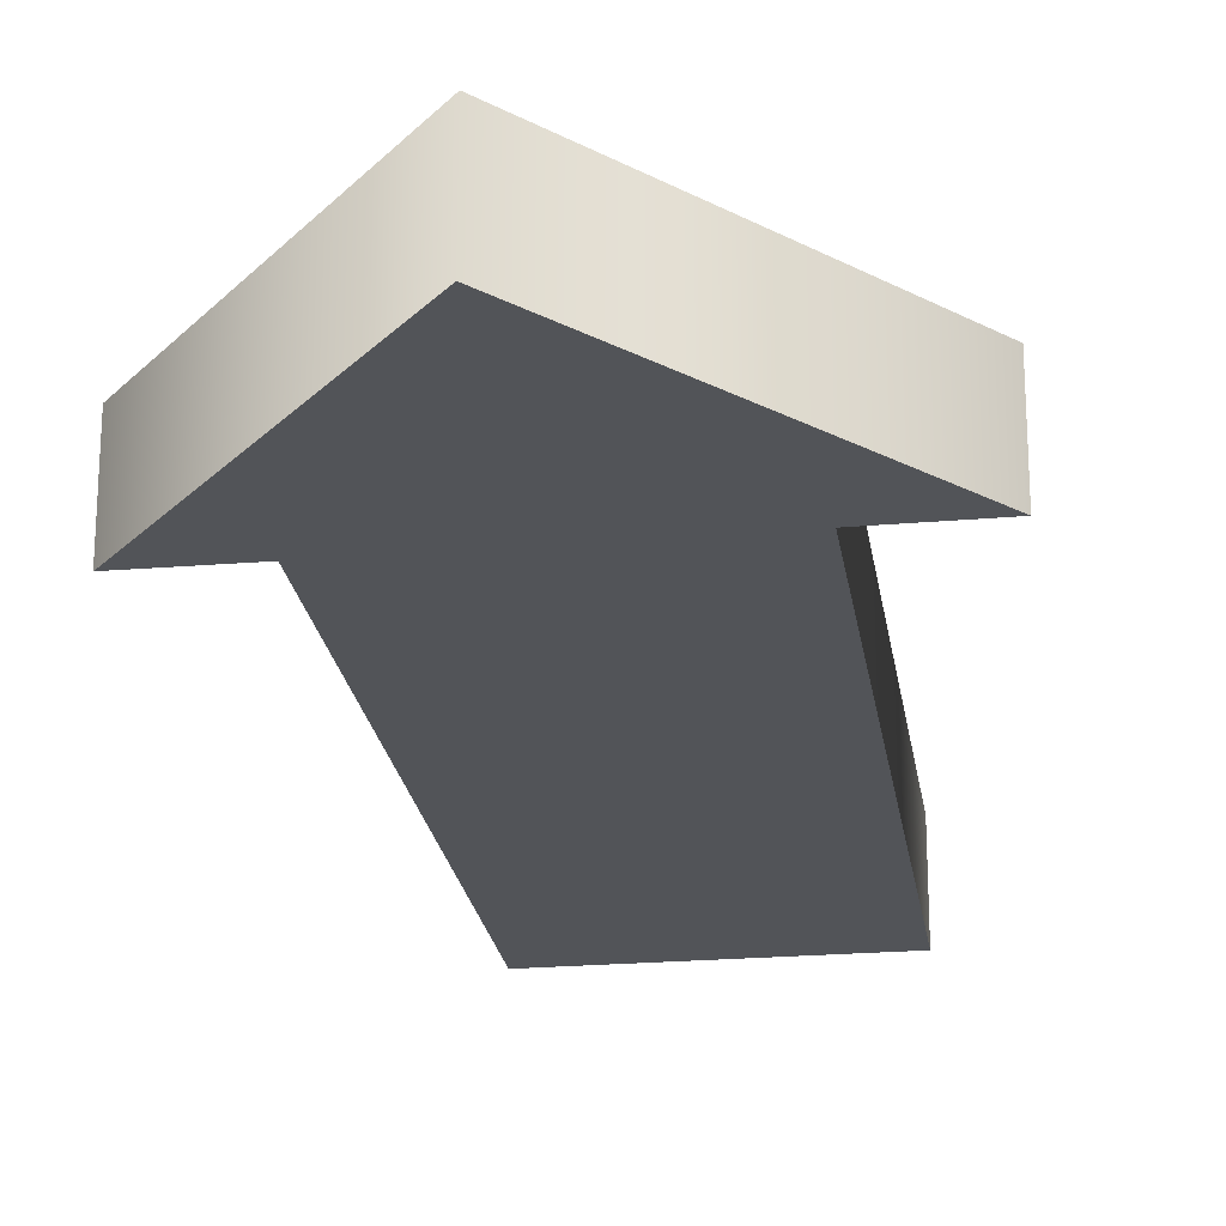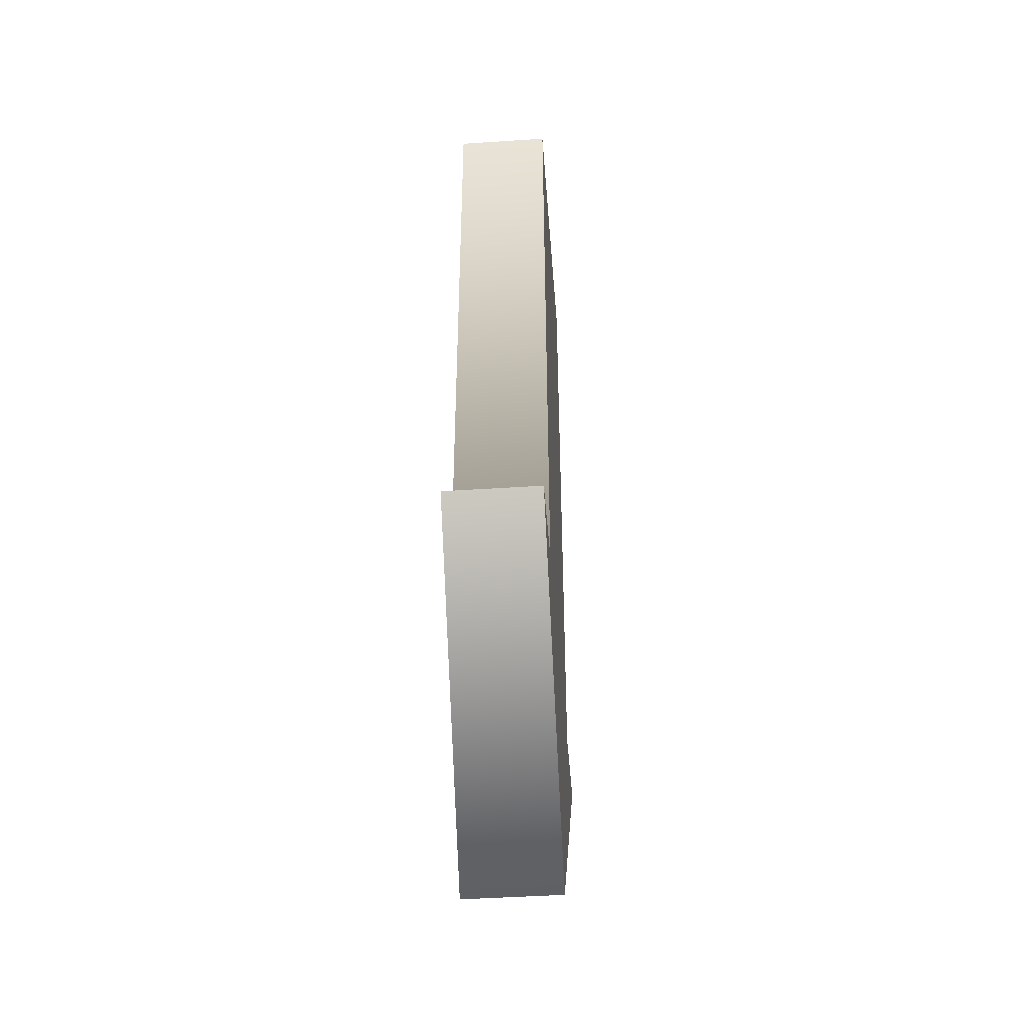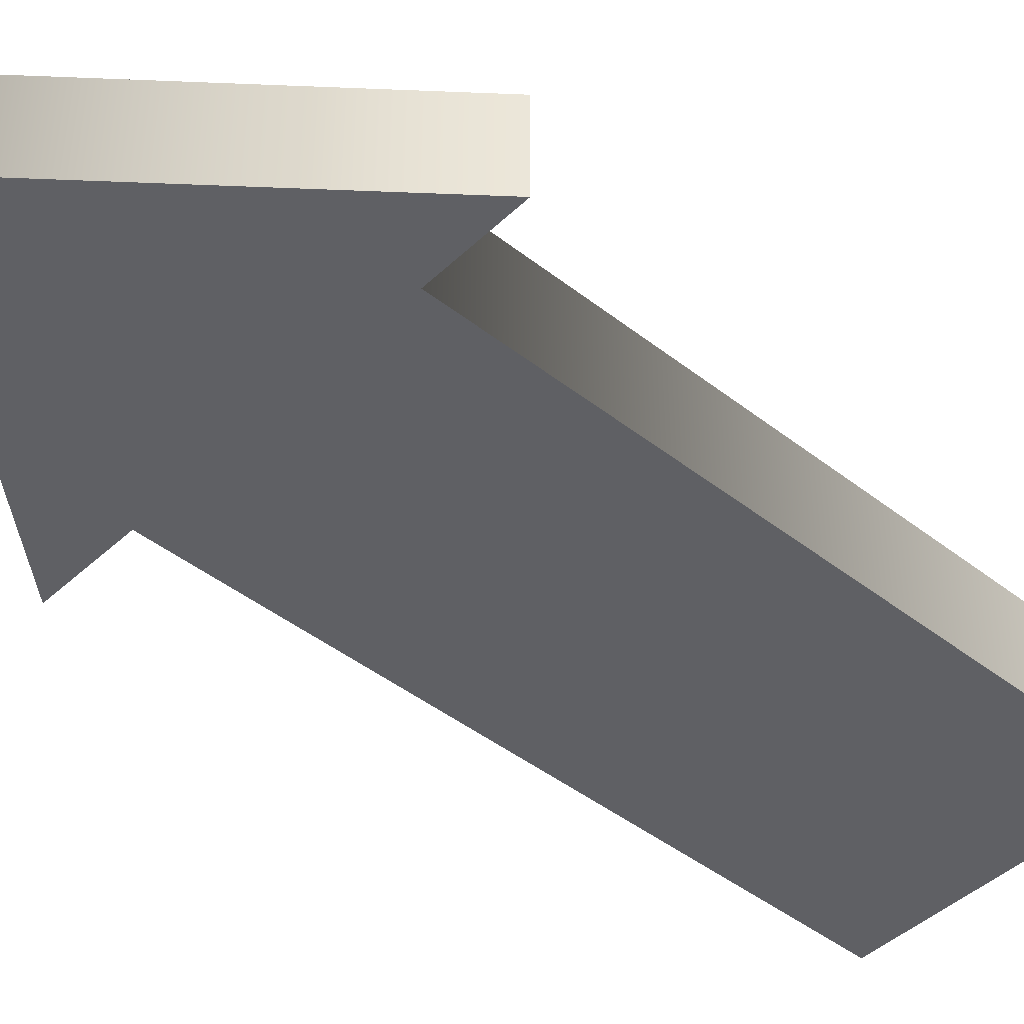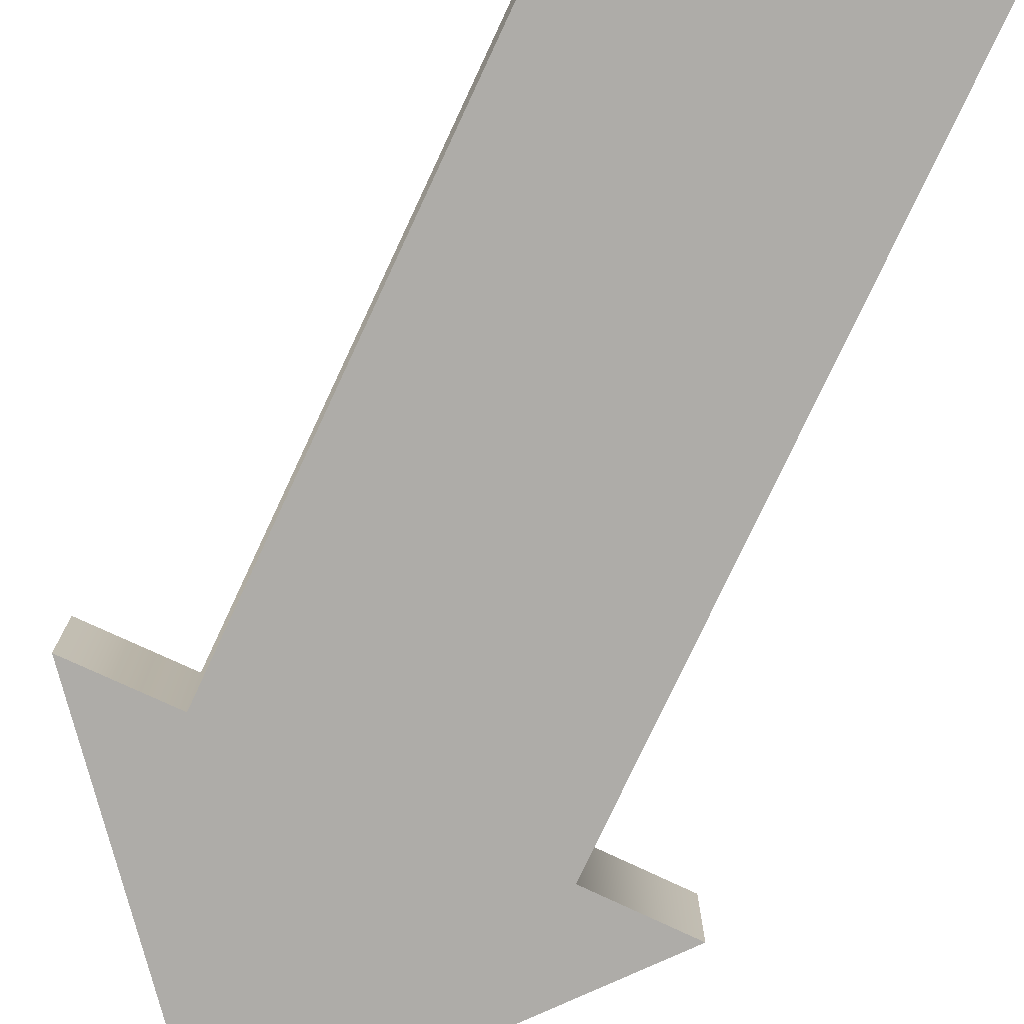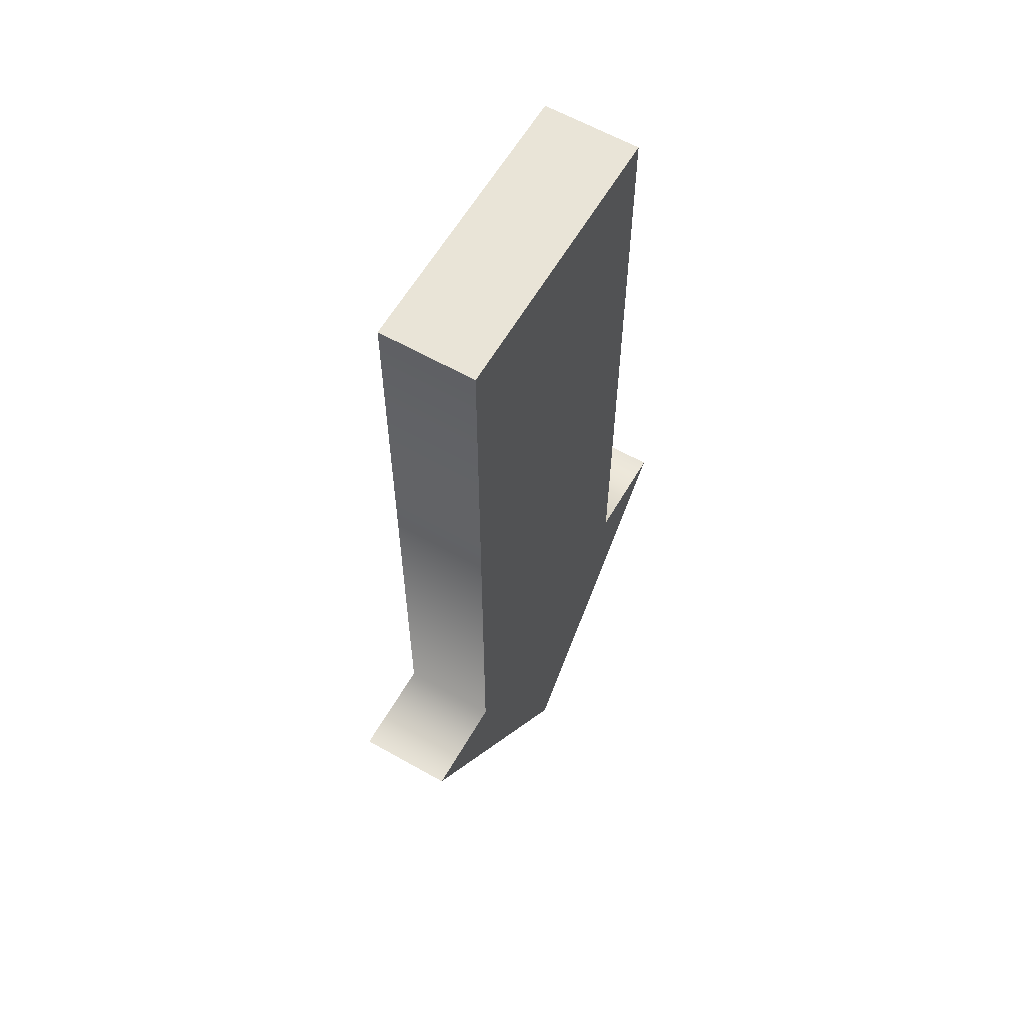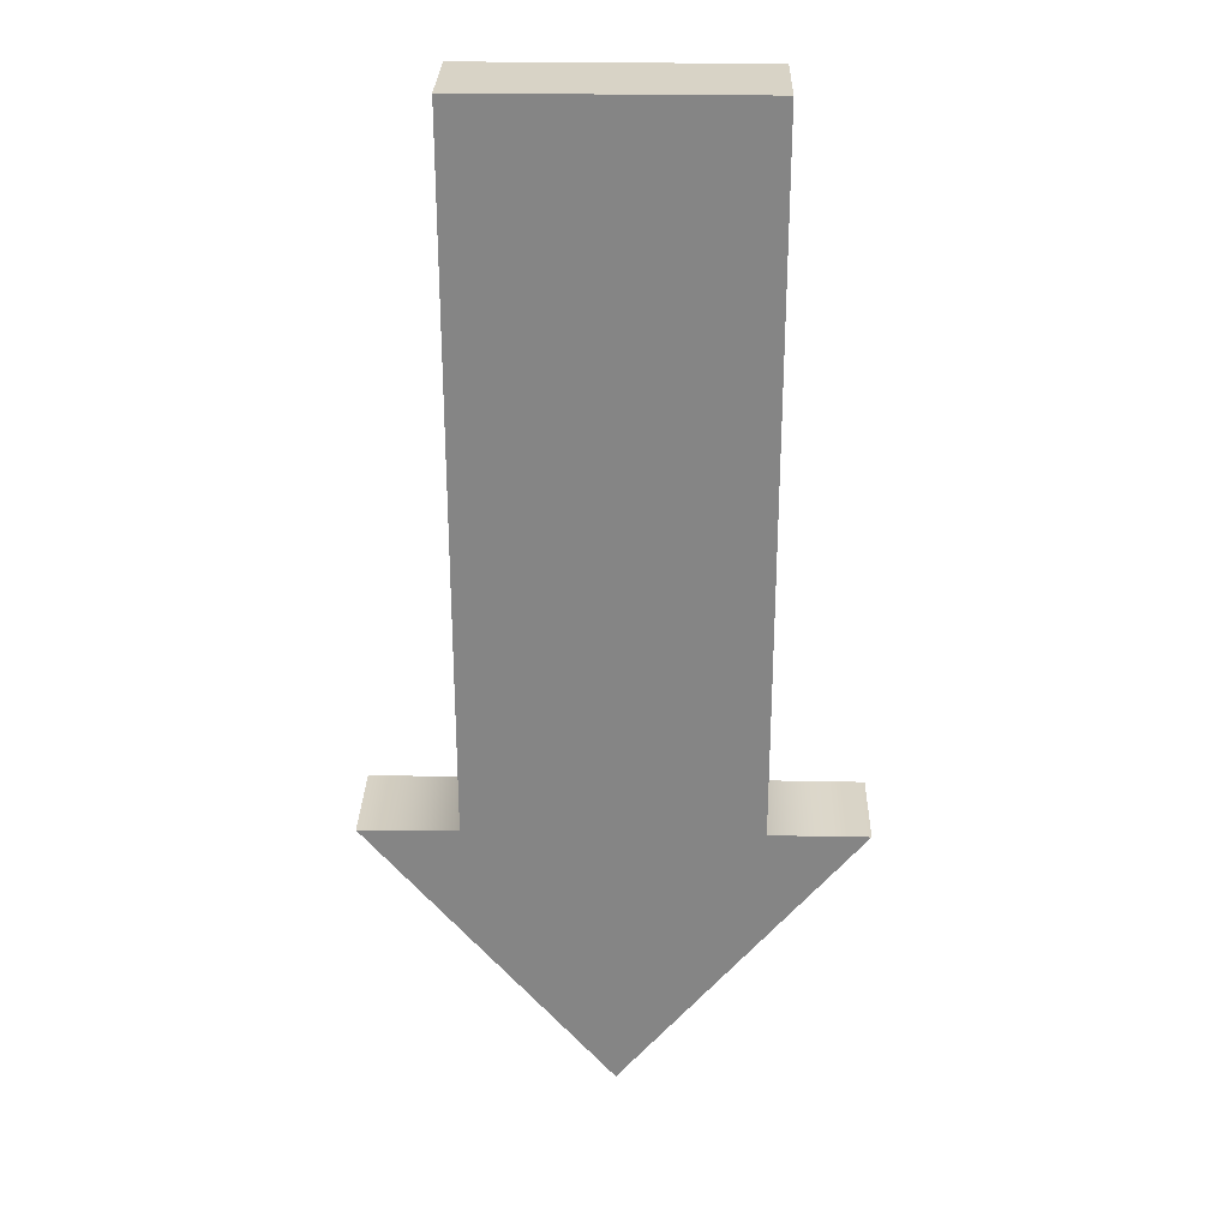
<metadata>
{"format":"obj","ext":"obj","renderer":"f3d","projection":"perspective","resolution":1024,"background":"white","views":[{"elev":-22.9,"azim":-171.7,"up":"+Y"},{"elev":-44.6,"azim":94.4,"up":"+Z"},{"elev":-44.1,"azim":-132.5,"up":"+Y"},{"elev":-77.0,"azim":-25.0,"up":"+Y"},{"elev":60.9,"azim":120.1,"up":"+Z"},{"elev":28.0,"azim":-178.6,"up":"+Z"}]}
</metadata>
<code>
o uploads_files_1842272_arrow
v -1.709 1e-06 11.95
v -1.709 0 3.471
v 1.77 0 3.475
v 1.773 1e-06 11.95
v -2.895 0 3.467
v -0.001429 -0 -0.01316
v 2.953 0 3.467
v -1.709 1.17 11.95
v 1.773 1.17 11.95
v 1.77 1.17 3.475
v -1.709 1.17 3.471
v -0.001429 1.17 -0.01316
v -2.895 1.17 3.467
v 2.953 1.17 3.467
f 1 2 3 4
f 2 5 6 3
f 3 6 7
f 8 9 10 11
f 11 10 12 13
f 14 12 10
f 1 4 9 8
f 4 3 10 9
f 3 7 14 10
f 7 6 12 14
f 6 5 13 12
f 5 2 11 13
f 2 1 8 11

</code>
